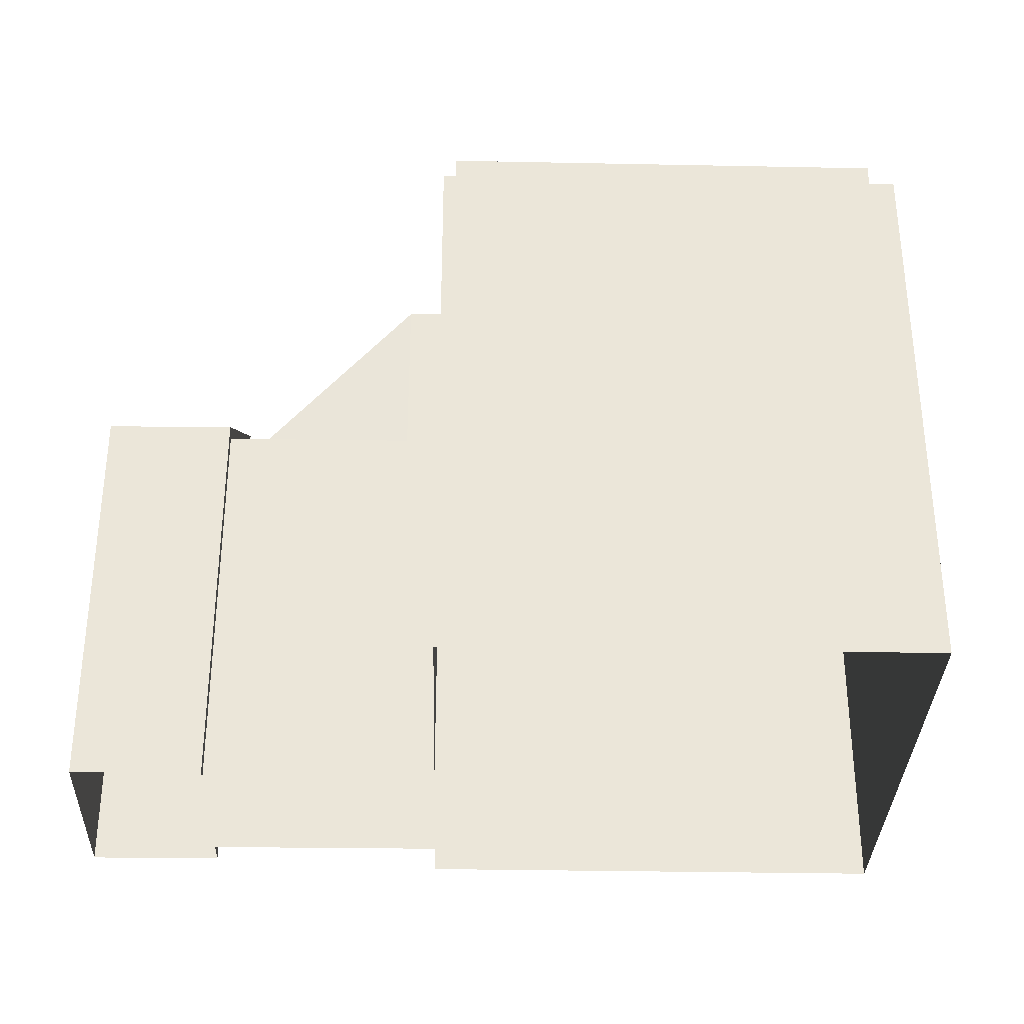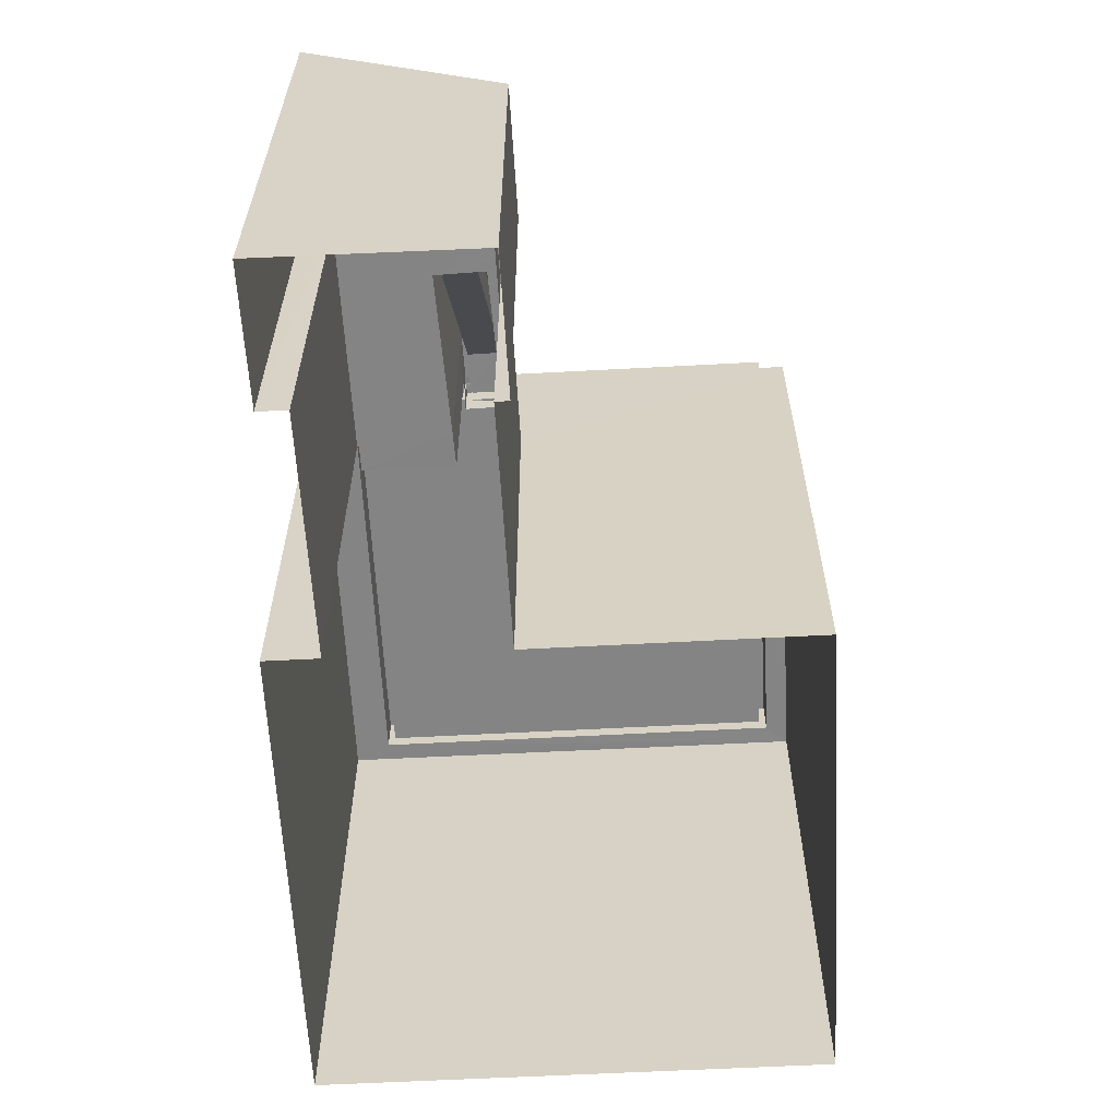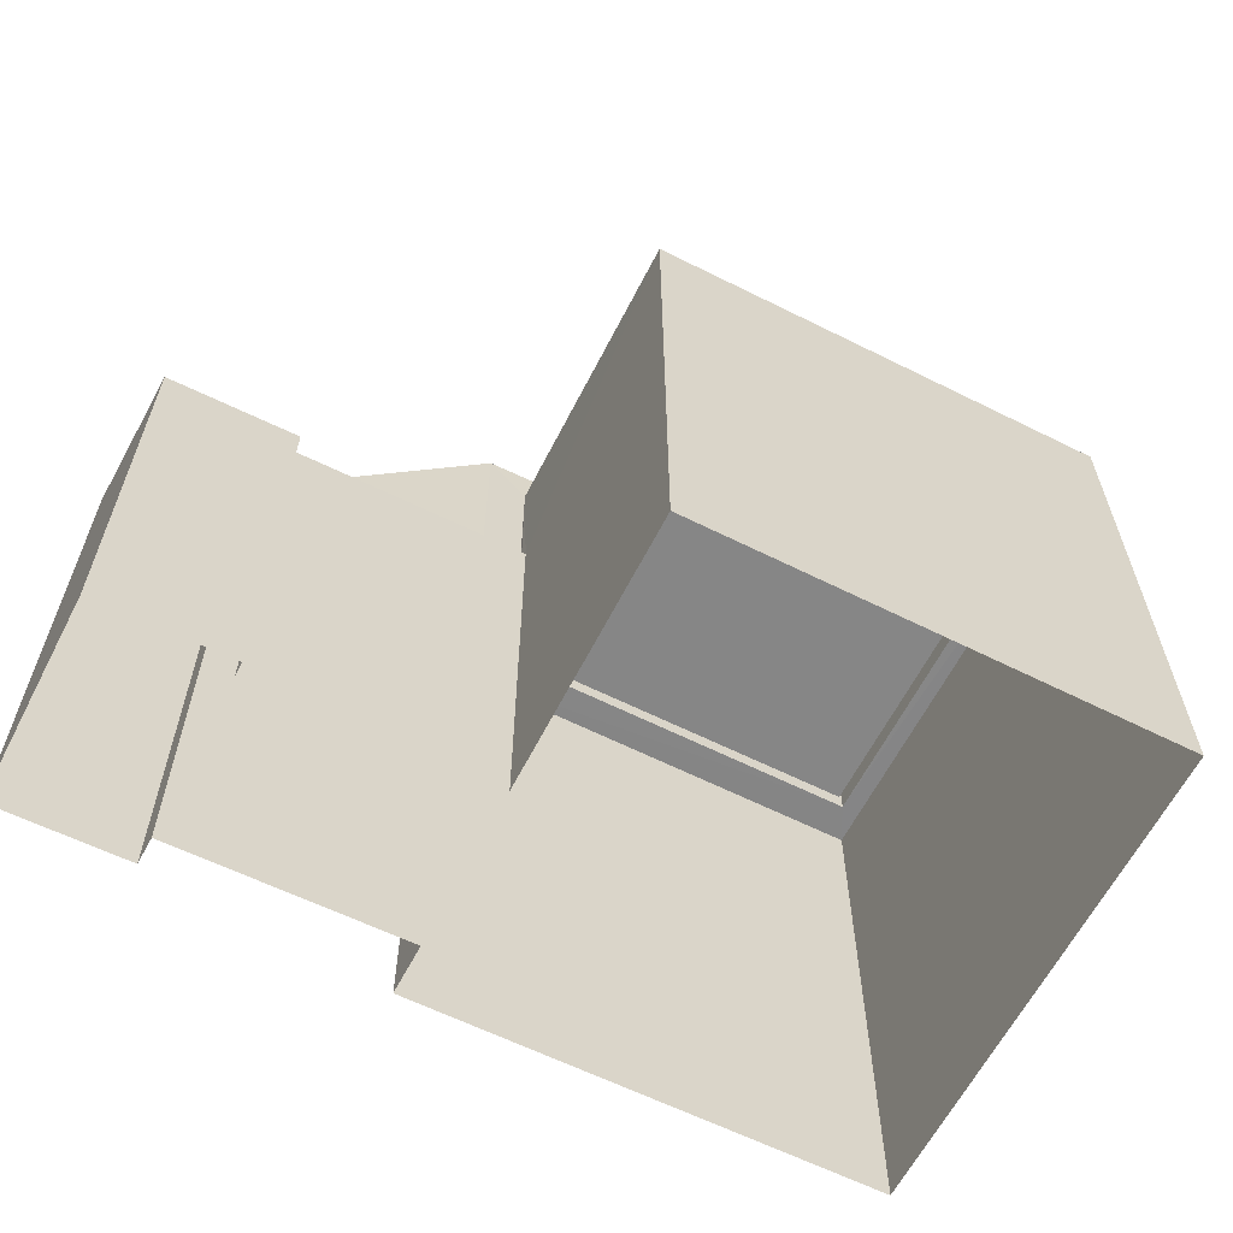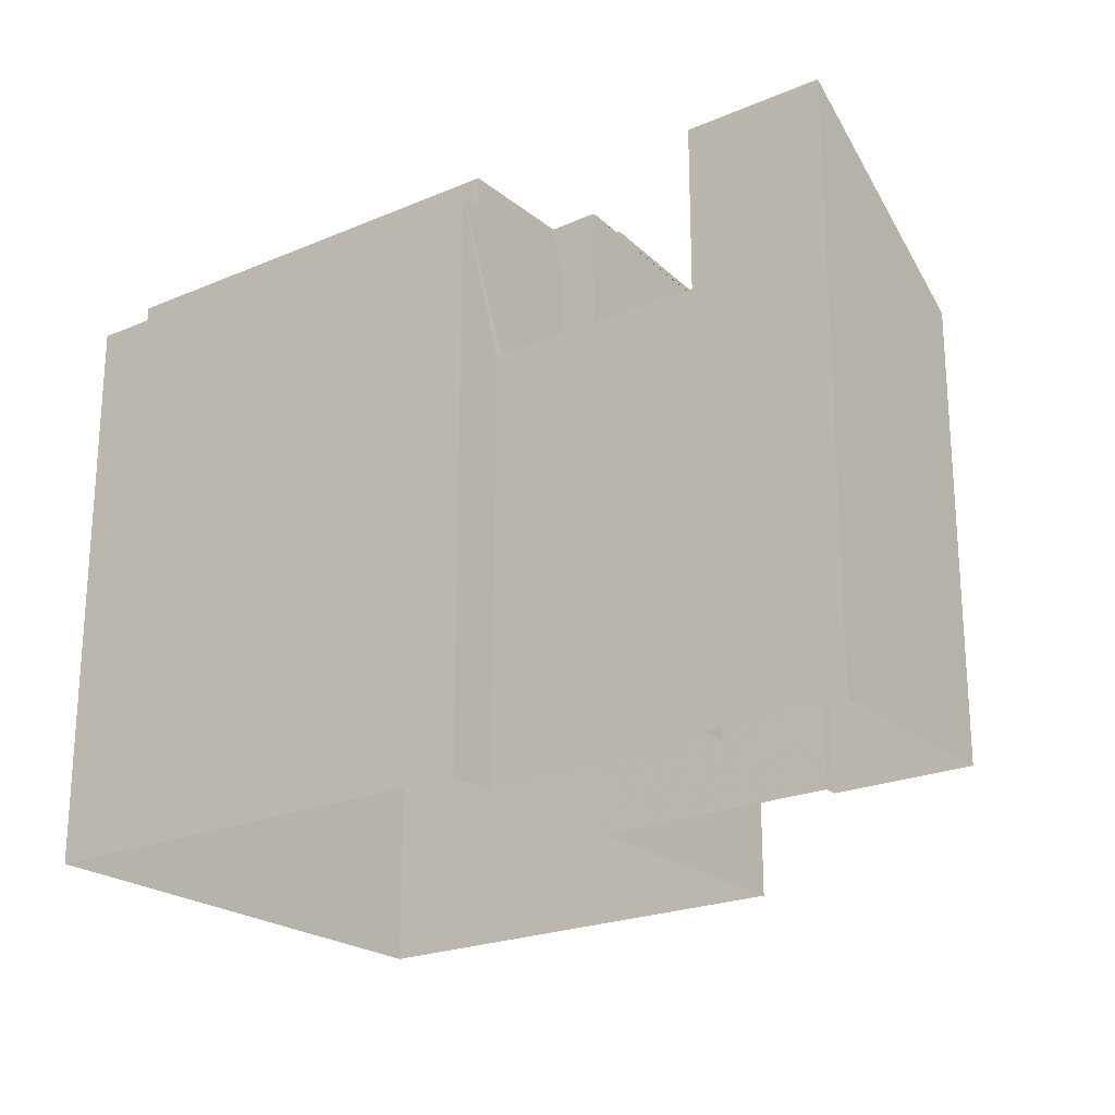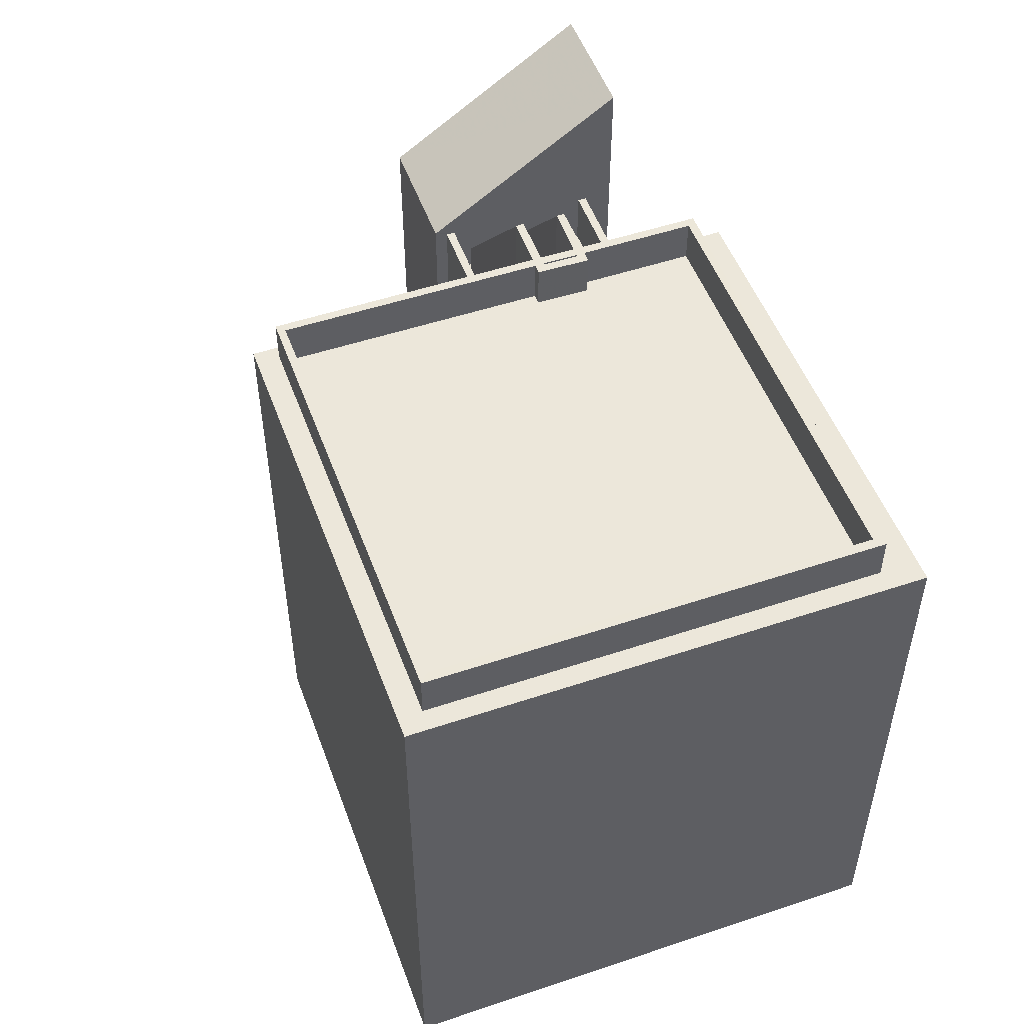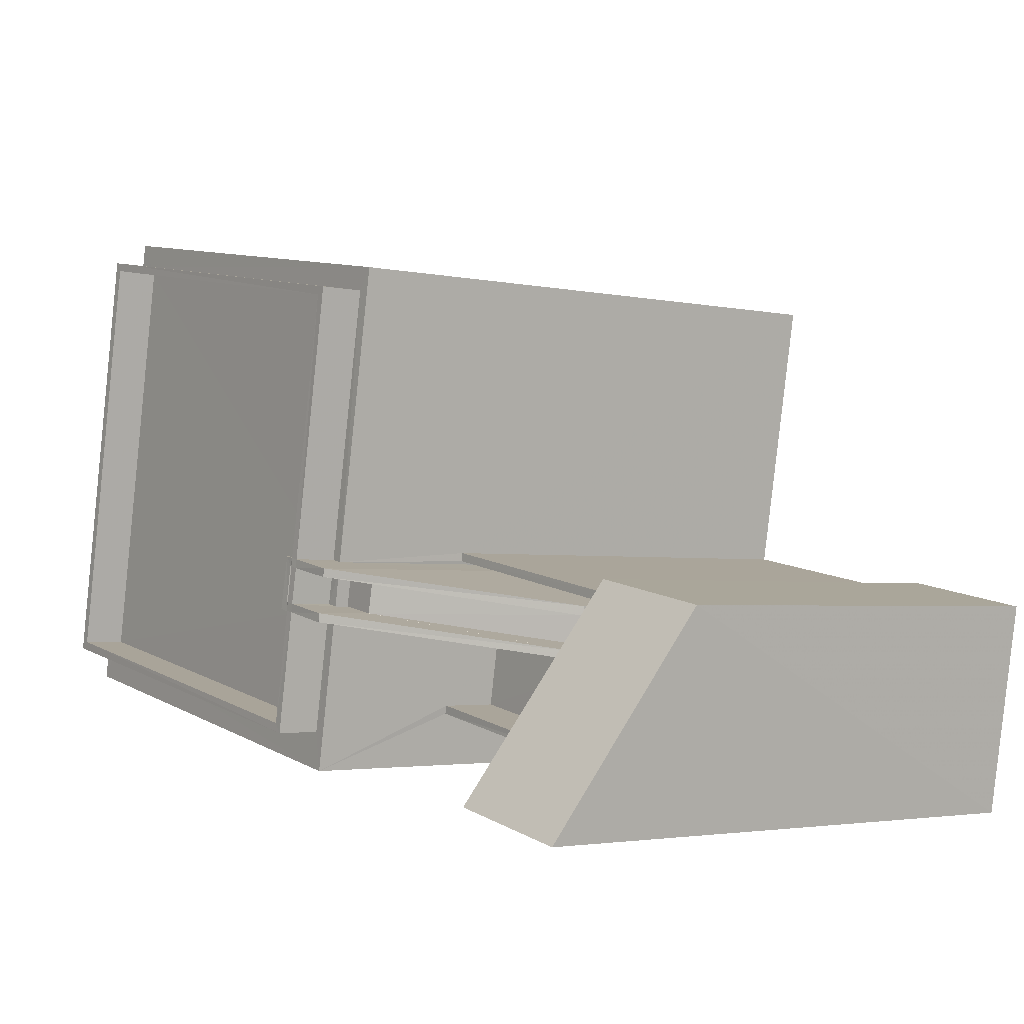
<metadata>
{"format":"obj","ext":"obj","renderer":"f3d","projection":"perspective","resolution":1024,"background":"white","views":[{"elev":-32.9,"azim":168.3,"up":"+Z"},{"elev":-61.5,"azim":82.9,"up":"+Z"},{"elev":-62.0,"azim":142.9,"up":"+Z"},{"elev":-22.4,"azim":26.1,"up":"+Z"},{"elev":51.4,"azim":-120.2,"up":"+Z"},{"elev":-2.7,"azim":53.2,"up":"+Y"}]}
</metadata>
<code>
v -8.821e+04 -9.929e+04 4.754
v -8.822e+04 -9.929e+04 4.754
v -8.822e+04 -9.928e+04 4.754
v -8.821e+04 -9.928e+04 4.754
v -8.821e+04 -9.929e+04 4.754
v -8.821e+04 -9.929e+04 4.754
v -8.821e+04 -9.929e+04 4.755
v -8.821e+04 -9.929e+04 4.755
v -8.821e+04 -9.929e+04 4.755
v -8.821e+04 -9.929e+04 4.755
v -8.821e+04 -9.929e+04 4.755
v -8.821e+04 -9.929e+04 4.755
v -8.821e+04 -9.929e+04 11.18
v -8.821e+04 -9.929e+04 14.5
v -8.821e+04 -9.929e+04 11.18
v -8.821e+04 -9.929e+04 14.5
v -8.821e+04 -9.929e+04 15.5
v -8.821e+04 -9.929e+04 12.18
v -8.821e+04 -9.929e+04 12.18
v -8.821e+04 -9.929e+04 15.5
v -8.821e+04 -9.929e+04 12.18
v -8.821e+04 -9.929e+04 15.5
v -8.821e+04 -9.929e+04 15.5
v -8.821e+04 -9.929e+04 12.18
v -8.821e+04 -9.929e+04 14.51
v -8.821e+04 -9.929e+04 14.51
v -8.821e+04 -9.929e+04 14.51
v -8.821e+04 -9.929e+04 14.51
v -8.821e+04 -9.929e+04 11.18
v -8.821e+04 -9.929e+04 11.18
v -8.821e+04 -9.929e+04 11.18
v -8.821e+04 -9.929e+04 11.18
v -8.821e+04 -9.929e+04 11.18
v -8.821e+04 -9.929e+04 11.18
v -8.821e+04 -9.929e+04 11.18
v -8.821e+04 -9.929e+04 11.18
v -8.821e+04 -9.929e+04 11.18
v -8.821e+04 -9.929e+04 11.18
v -8.821e+04 -9.929e+04 11.18
v -8.821e+04 -9.929e+04 11.18
v -8.821e+04 -9.929e+04 12.18
v -8.821e+04 -9.929e+04 12.18
v -8.821e+04 -9.929e+04 12.18
v -8.821e+04 -9.929e+04 12.18
v -8.821e+04 -9.929e+04 12.18
v -8.821e+04 -9.929e+04 12.18
v -8.821e+04 -9.929e+04 12.18
v -8.821e+04 -9.929e+04 12.18
v -8.821e+04 -9.929e+04 12.28
v -8.821e+04 -9.929e+04 14.66
v -8.821e+04 -9.929e+04 14.66
v -8.821e+04 -9.929e+04 12.28
v -8.821e+04 -9.929e+04 14.76
v -8.821e+04 -9.929e+04 14.76
v -8.821e+04 -9.929e+04 14.76
v -8.821e+04 -9.929e+04 14.76
v -8.822e+04 -9.929e+04 14.76
v -8.821e+04 -9.929e+04 14.76
v -8.822e+04 -9.929e+04 14.76
v -8.822e+04 -9.928e+04 14.76
v -8.822e+04 -9.928e+04 14.76
v -8.821e+04 -9.928e+04 14.76
v -8.821e+04 -9.929e+04 14.76
v -8.821e+04 -9.929e+04 14.76
v -8.821e+04 -9.928e+04 14.76
v -8.821e+04 -9.929e+04 14.76
v -8.821e+04 -9.929e+04 14.76
v -8.821e+04 -9.929e+04 14.76
v -8.821e+04 -9.928e+04 14.76
v -8.822e+04 -9.928e+04 14.76
v -8.821e+04 -9.929e+04 14.76
v -8.821e+04 -9.929e+04 14.76
v -8.821e+04 -9.929e+04 14.76
v -8.821e+04 -9.929e+04 14.76
v -8.822e+04 -9.929e+04 14.76
v -8.821e+04 -9.929e+04 14.76
v -8.821e+04 -9.929e+04 14.76
v -8.821e+04 -9.929e+04 14.76
v -8.821e+04 -9.929e+04 14.76
v -8.821e+04 -9.929e+04 14.76
v -8.822e+04 -9.929e+04 15.51
v -8.821e+04 -9.929e+04 15.51
v -8.822e+04 -9.929e+04 15.51
v -8.821e+04 -9.929e+04 15.51
v -8.821e+04 -9.929e+04 15.51
v -8.821e+04 -9.929e+04 15.51
v -8.821e+04 -9.929e+04 15.51
v -8.821e+04 -9.929e+04 15.51
v -8.821e+04 -9.929e+04 15.51
v -8.821e+04 -9.929e+04 15.51
v -8.821e+04 -9.929e+04 15.51
v -8.821e+04 -9.929e+04 15.51
v -8.821e+04 -9.929e+04 15.51
v -8.821e+04 -9.929e+04 15.51
v -8.821e+04 -9.929e+04 15.51
v -8.821e+04 -9.929e+04 15.51
v -8.821e+04 -9.929e+04 15.51
v -8.821e+04 -9.929e+04 15.51
v -8.821e+04 -9.929e+04 15.51
v -8.821e+04 -9.929e+04 15.51
v -8.821e+04 -9.928e+04 15.51
v -8.822e+04 -9.928e+04 15.51
v -8.821e+04 -9.928e+04 15.51
v -8.822e+04 -9.928e+04 15.51
f 1 2 3
f 3 4 1
f 5 6 2
f 7 8 9
f 10 7 11
f 9 8 12
f 11 5 1
f 11 9 5
f 1 5 2
f 11 7 9
f 13 14 15
f 13 16 14
f 17 18 19
f 20 17 19
f 21 22 23
f 24 21 23
f 25 26 27
f 28 25 27
f 29 30 31
f 30 32 33
f 34 35 36
f 32 35 33
f 13 35 34
f 15 37 13
f 31 30 33
f 33 35 37
f 37 35 13
f 38 36 39
f 39 36 40
f 36 35 40
f 41 42 43
f 44 41 43
f 45 46 47
f 48 45 47
f 49 50 51
f 49 52 50
f 53 54 55
f 56 53 55
f 57 58 59
f 57 59 60
f 61 62 60
f 58 63 64
f 65 66 62
f 64 63 67
f 68 66 65
f 59 61 60
f 58 64 59
f 61 65 62
f 69 70 71
f 72 73 74
f 73 72 75
f 70 75 71
f 76 69 71
f 71 75 72
f 77 78 79
f 77 80 78
f 81 82 83
f 84 85 86
f 83 82 87
f 88 89 90
f 84 91 89
f 92 93 88
f 94 95 96
f 87 82 95
f 97 87 95
f 86 85 97
f 98 93 92
f 99 95 94
f 100 97 99
f 92 88 90
f 100 86 97
f 84 86 91
f 89 91 90
f 99 97 95
f 89 88 101
f 83 102 81
f 88 103 101
f 101 103 102
f 104 102 83
f 101 102 104
f 92 100 99
f 92 90 100
f 13 18 16
f 16 18 27
f 18 17 27
f 34 18 13
f 34 19 18
f 21 37 15
f 14 21 15
f 22 21 26
f 21 14 26
f 24 37 21
f 24 33 37
f 36 20 19
f 34 36 19
f 31 24 23
f 31 33 24
f 20 93 98
f 17 20 98
f 23 94 96
f 23 22 94
f 54 53 99
f 99 94 22
f 26 25 54
f 22 26 54
f 22 54 99
f 98 92 17
f 92 56 55
f 17 55 27
f 27 55 28
f 17 92 55
f 67 63 95
f 31 63 29
f 95 23 96
f 31 23 63
f 63 23 95
f 93 20 88
f 20 36 66
f 36 38 66
f 88 66 68
f 20 66 88
f 16 27 26
f 14 16 26
f 74 97 85
f 72 74 85
f 72 85 84
f 71 72 84
f 76 84 89
f 76 71 84
f 78 86 100
f 79 78 100
f 78 91 86
f 78 80 91
f 77 90 91
f 80 77 91
f 41 30 42
f 41 32 30
f 48 47 39
f 40 48 39
f 9 43 5
f 9 44 43
f 11 1 46
f 45 11 46
f 10 11 45
f 52 10 45
f 52 48 50
f 44 9 12
f 50 44 12
f 32 41 35
f 48 40 35
f 50 41 44
f 52 45 48
f 50 48 41
f 41 48 35
f 49 8 7
f 49 51 8
f 50 12 8
f 51 50 8
f 52 7 10
f 52 49 7
f 57 2 6
f 58 57 6
f 57 60 3
f 2 57 3
f 60 62 4
f 3 60 4
f 5 43 6
f 6 43 58
f 58 42 63
f 42 30 29
f 42 29 63
f 43 42 58
f 4 62 46
f 4 46 1
f 62 66 46
f 47 66 38
f 47 38 39
f 46 66 47
f 28 54 25
f 28 55 54
f 70 104 83
f 75 70 83
f 70 101 104
f 70 69 101
f 77 100 90
f 77 79 100
f 74 87 97
f 74 73 87
f 76 89 101
f 69 76 101
f 75 83 87
f 73 75 87
f 65 102 103
f 65 61 102
f 56 92 99
f 53 56 99
f 67 95 82
f 64 67 82
f 65 103 88
f 68 65 88
f 64 82 81
f 59 64 81
f 61 81 102
f 61 59 81

</code>
